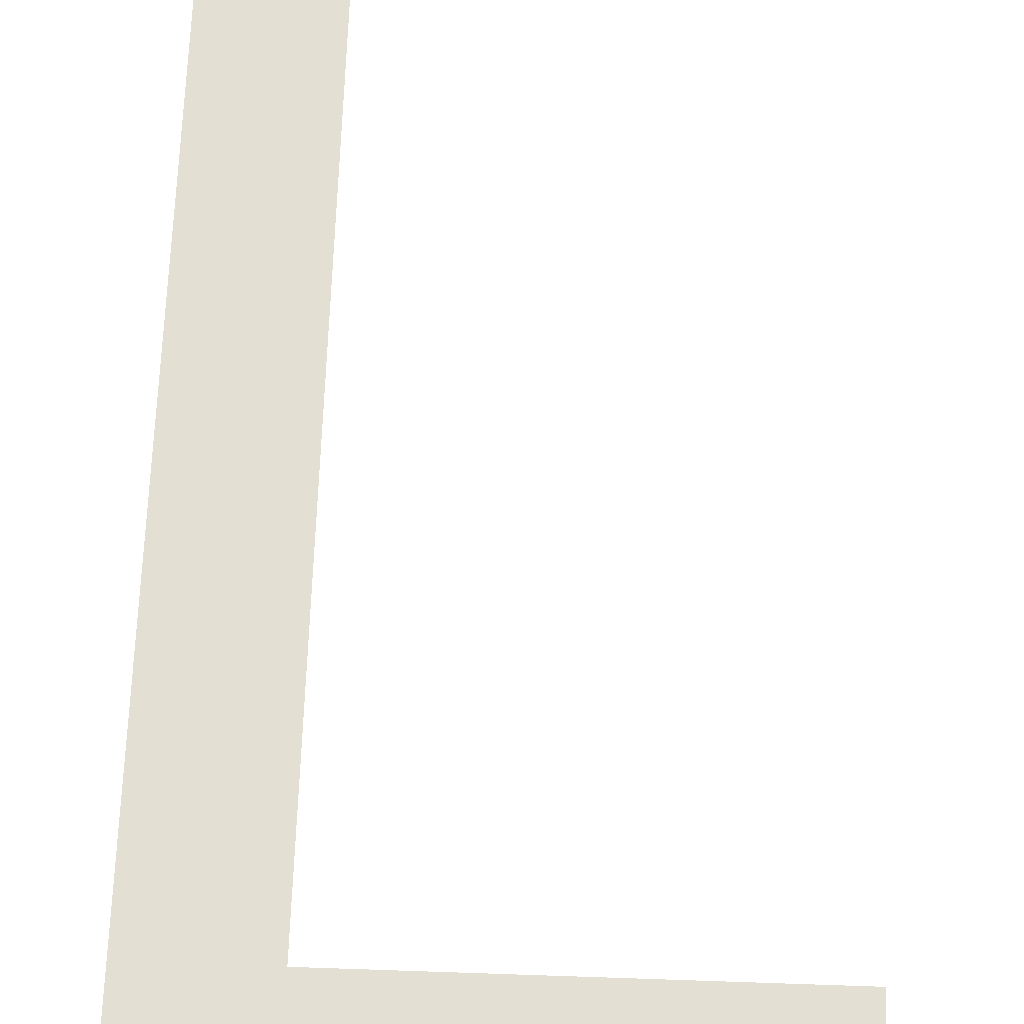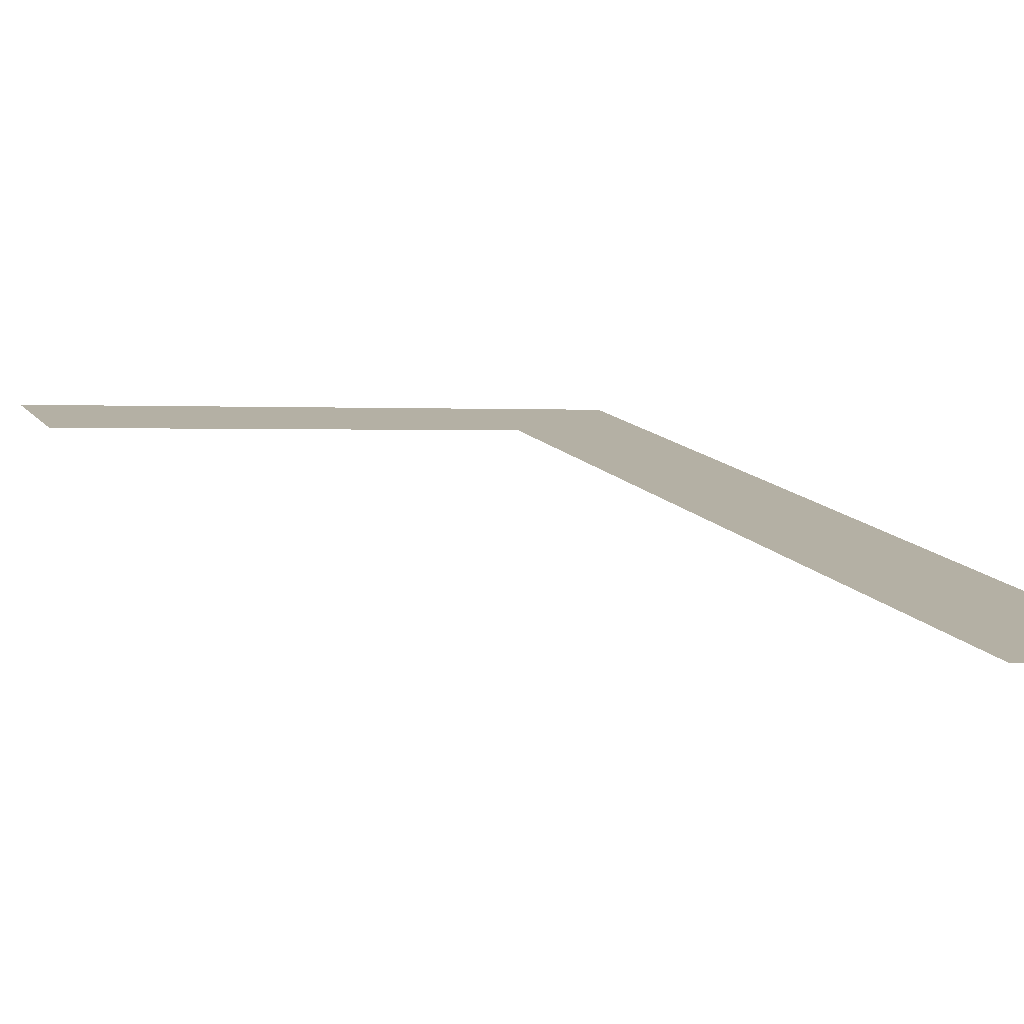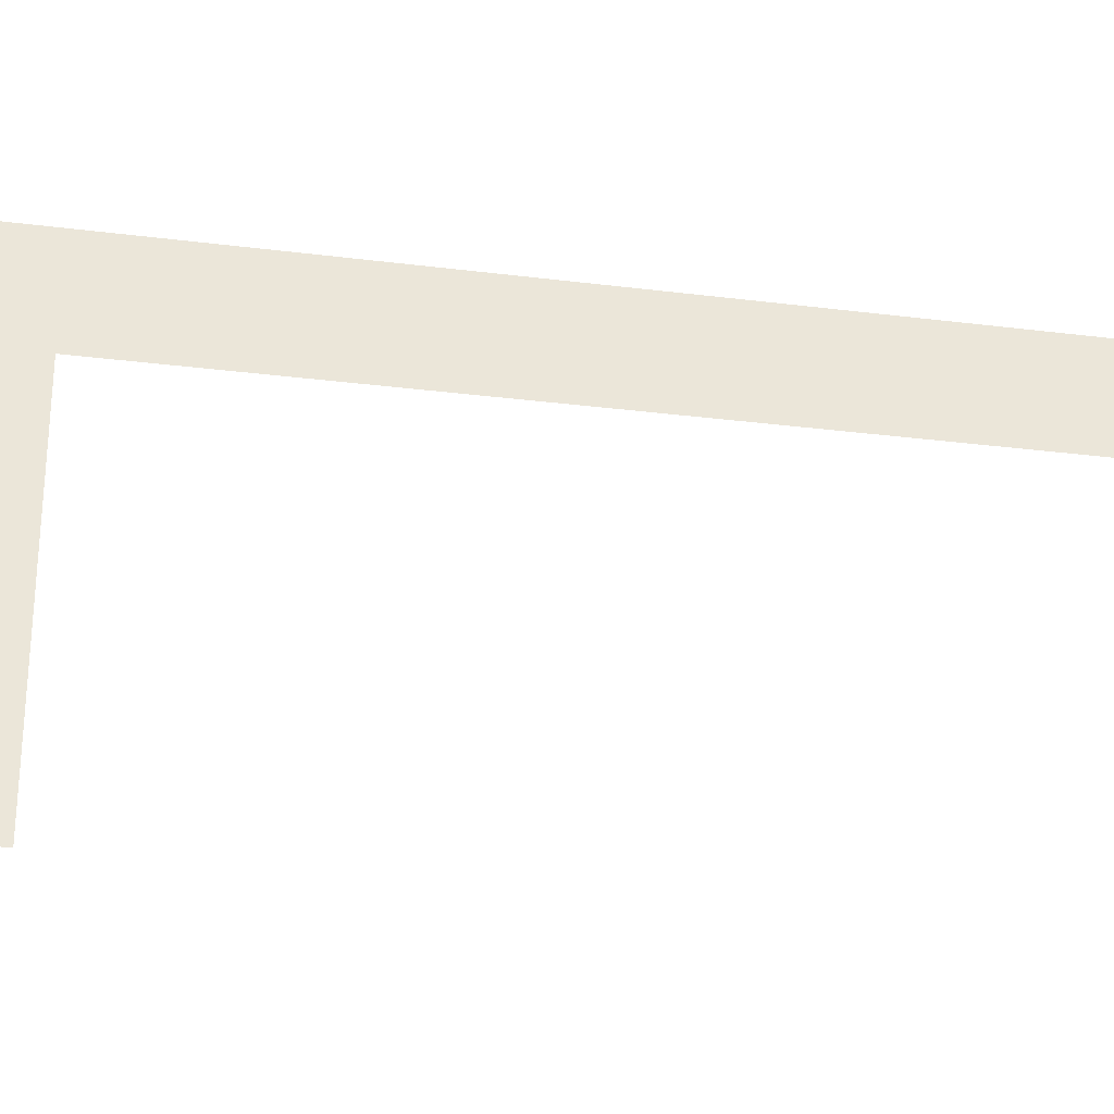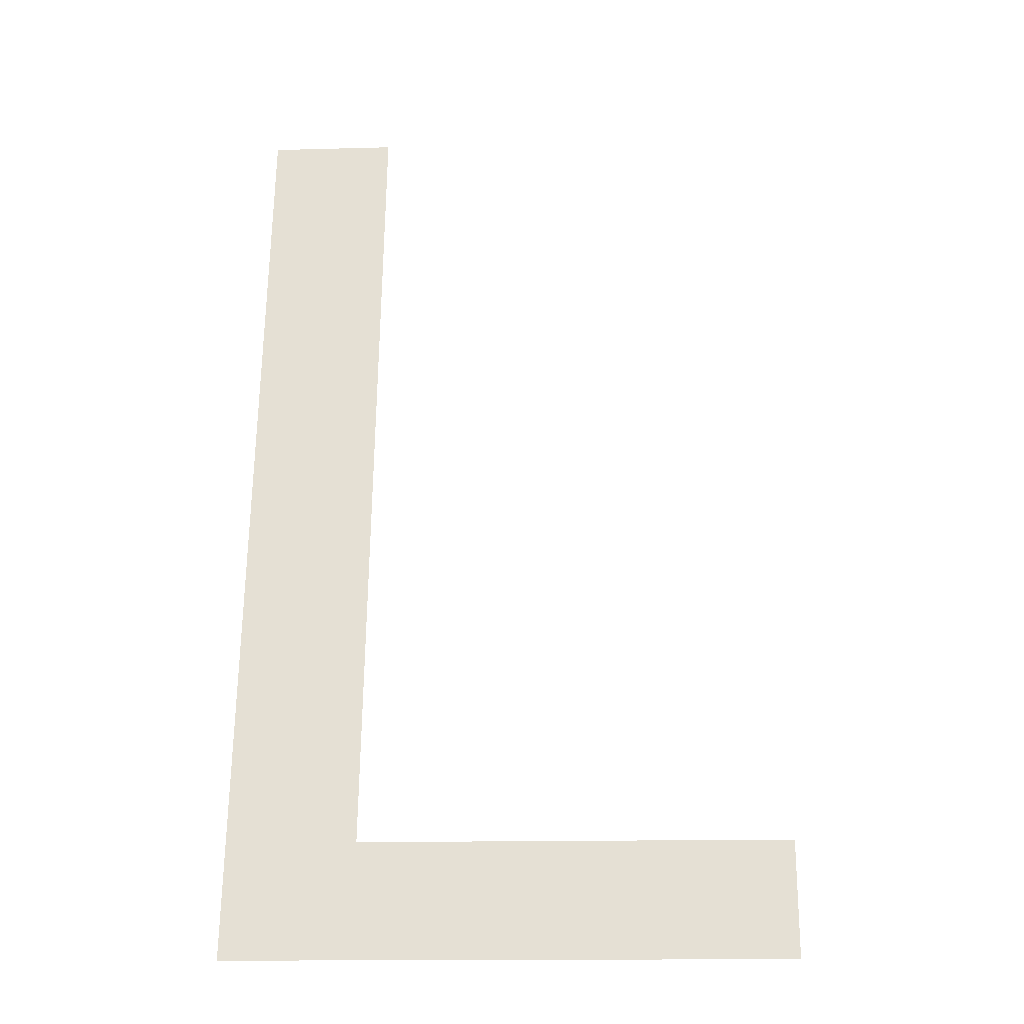
<metadata>
{"format":"obj","ext":"obj","renderer":"f3d","projection":"perspective","resolution":1024,"background":"white","views":[{"elev":78.1,"azim":1.9,"up":"+Z"},{"elev":0.9,"azim":157.9,"up":"+Z"},{"elev":49.8,"azim":87.4,"up":"+Z"},{"elev":-15.2,"azim":3.3,"up":"+Y"}]}
</metadata>
<code>
o #ID568
v -0.3186 0.3605 0.505
v -0.3181 0.361 0.5049
v -0.3165 0.3605 0.505
v -0.3186 0.364 0.5043
v -0.3181 0.364 0.5043
v -0.3165 0.361 0.5049
f 1 2 3
f 3 2 1
f 2 1 4
f 4 1 2
f 2 4 5
f 5 4 2
f 6 3 2
f 2 3 6

</code>
